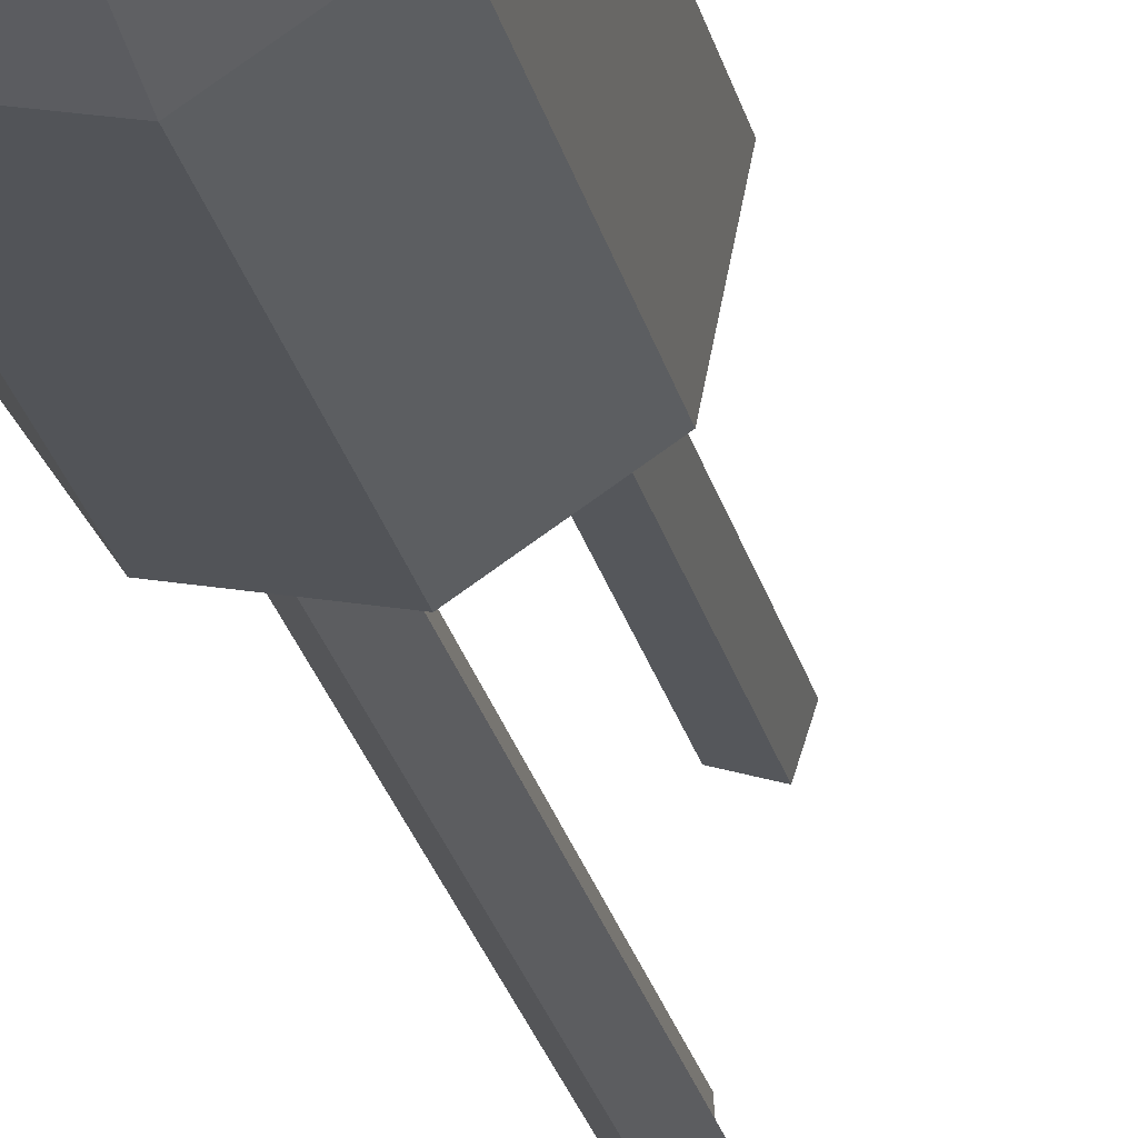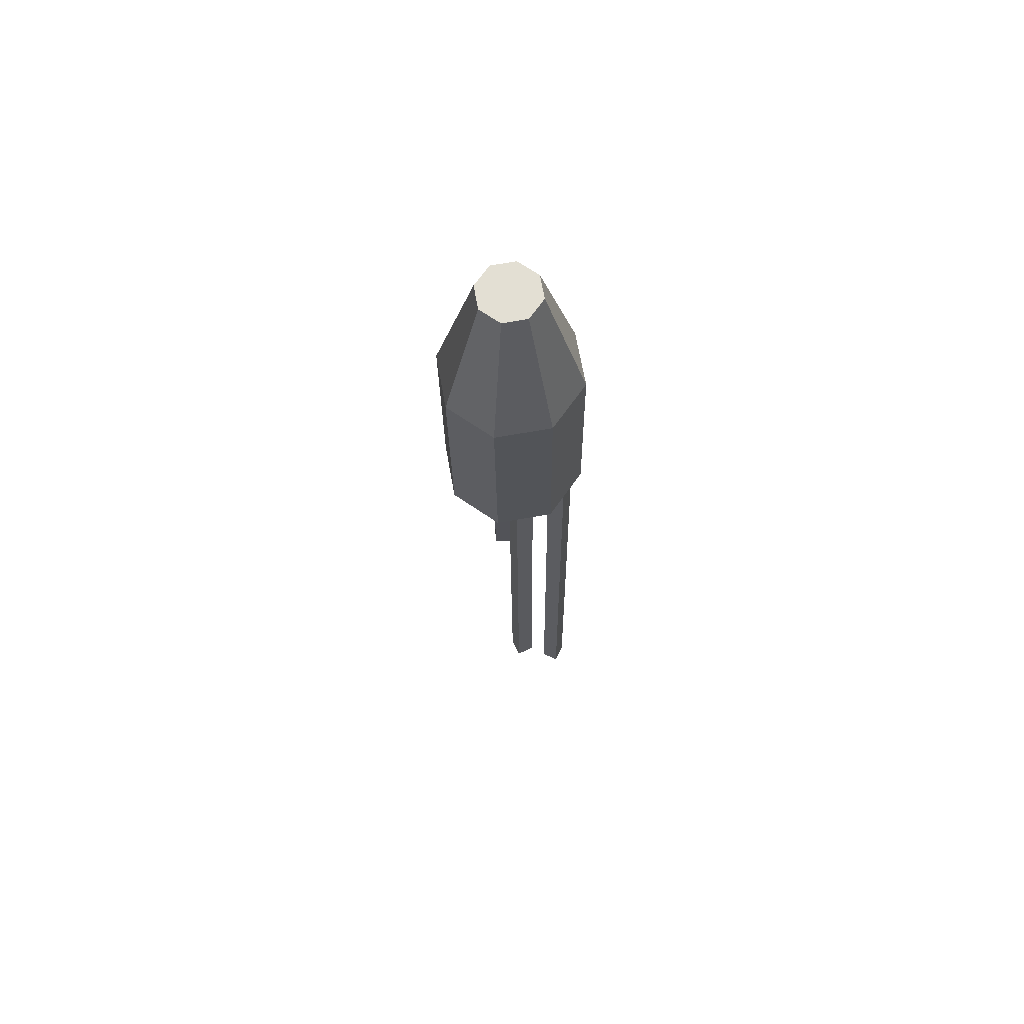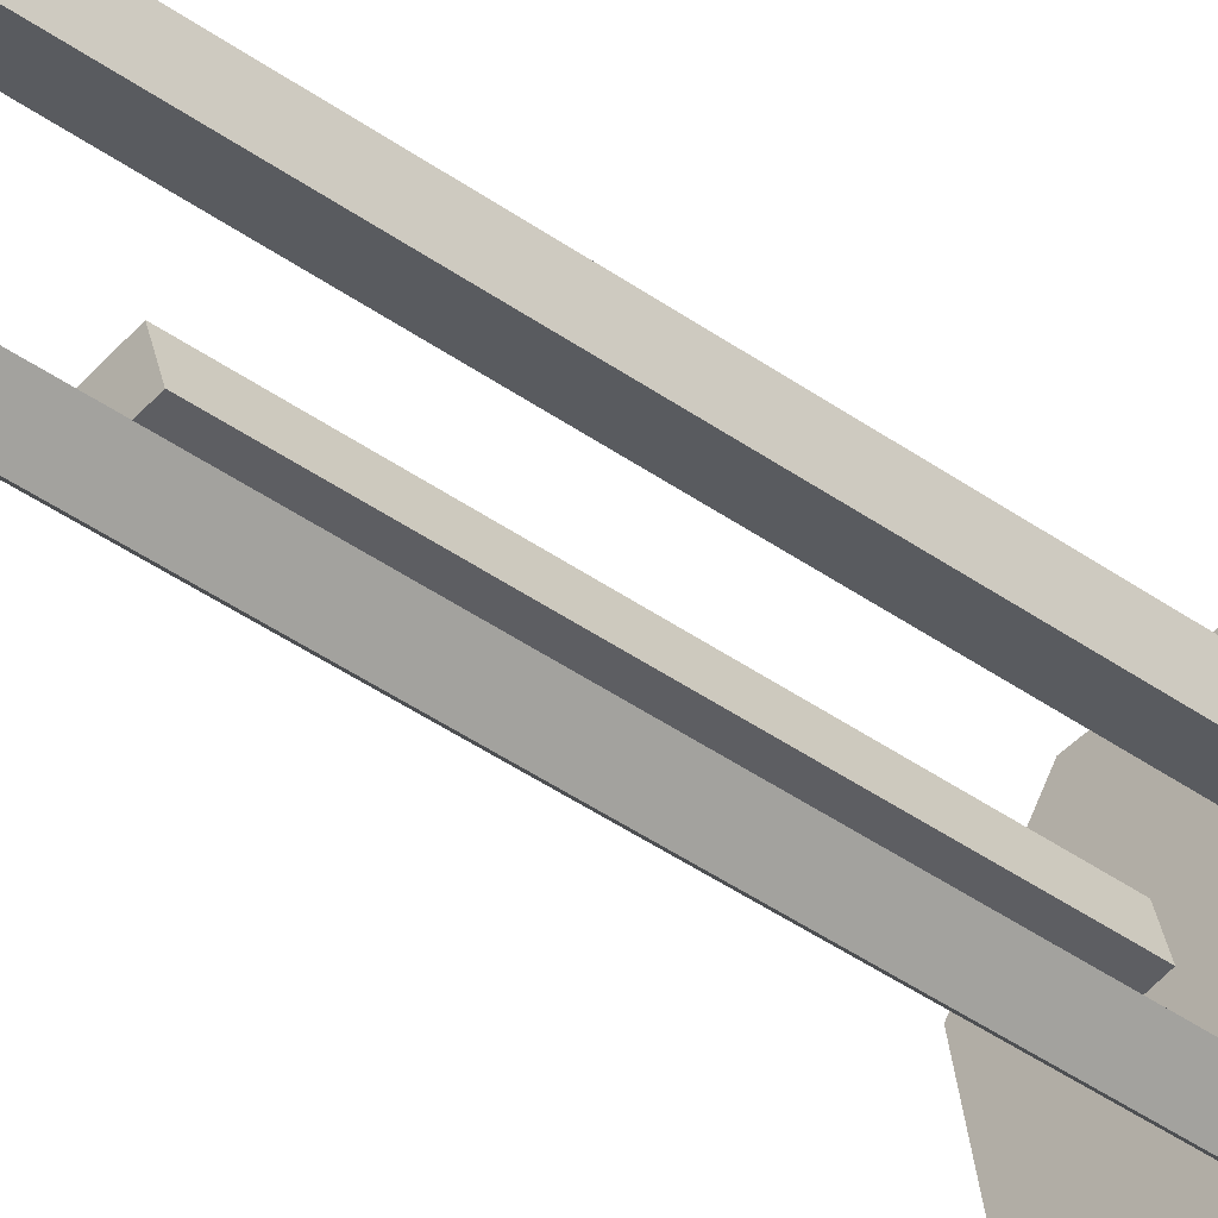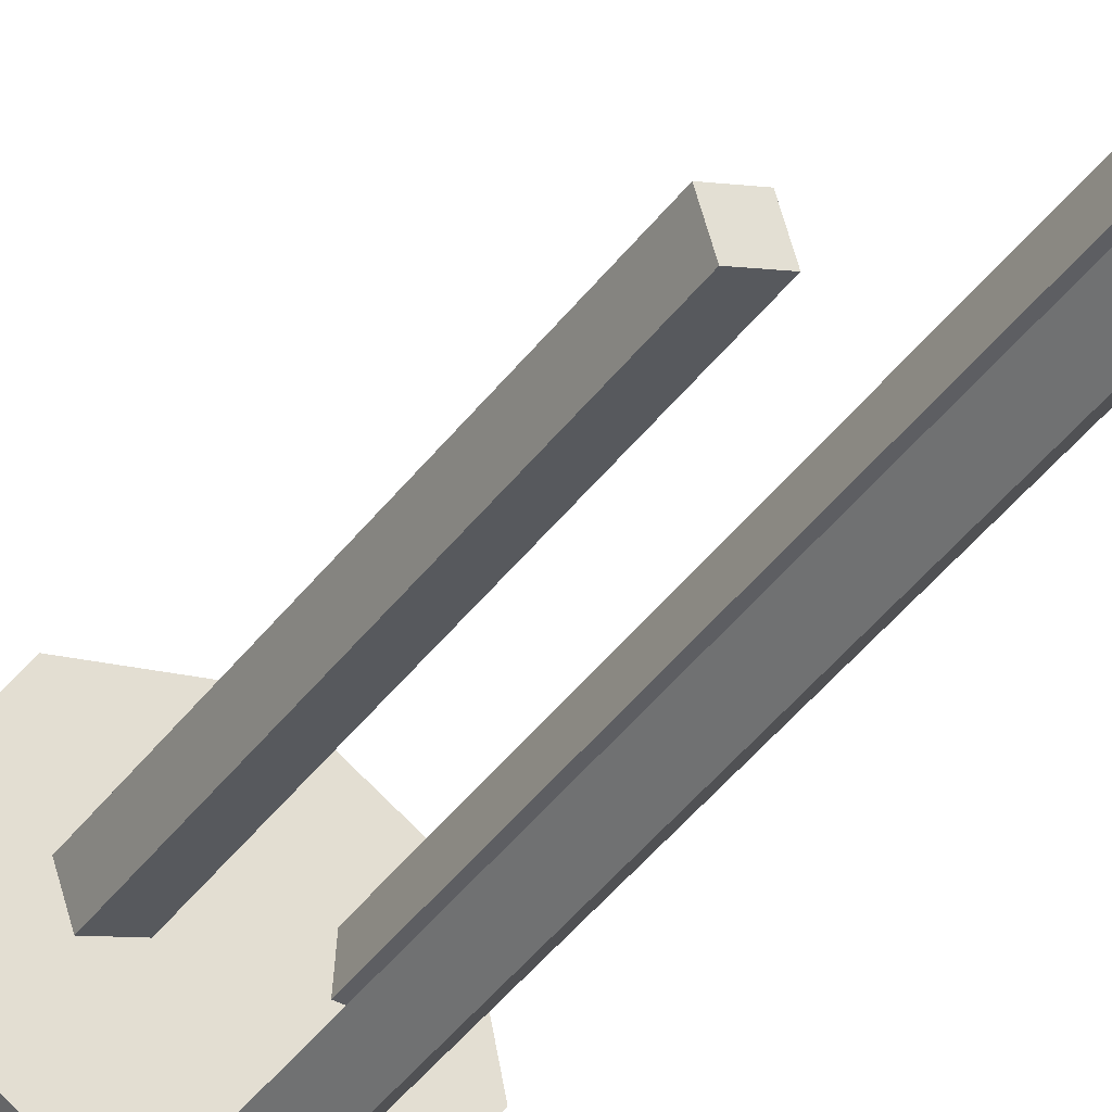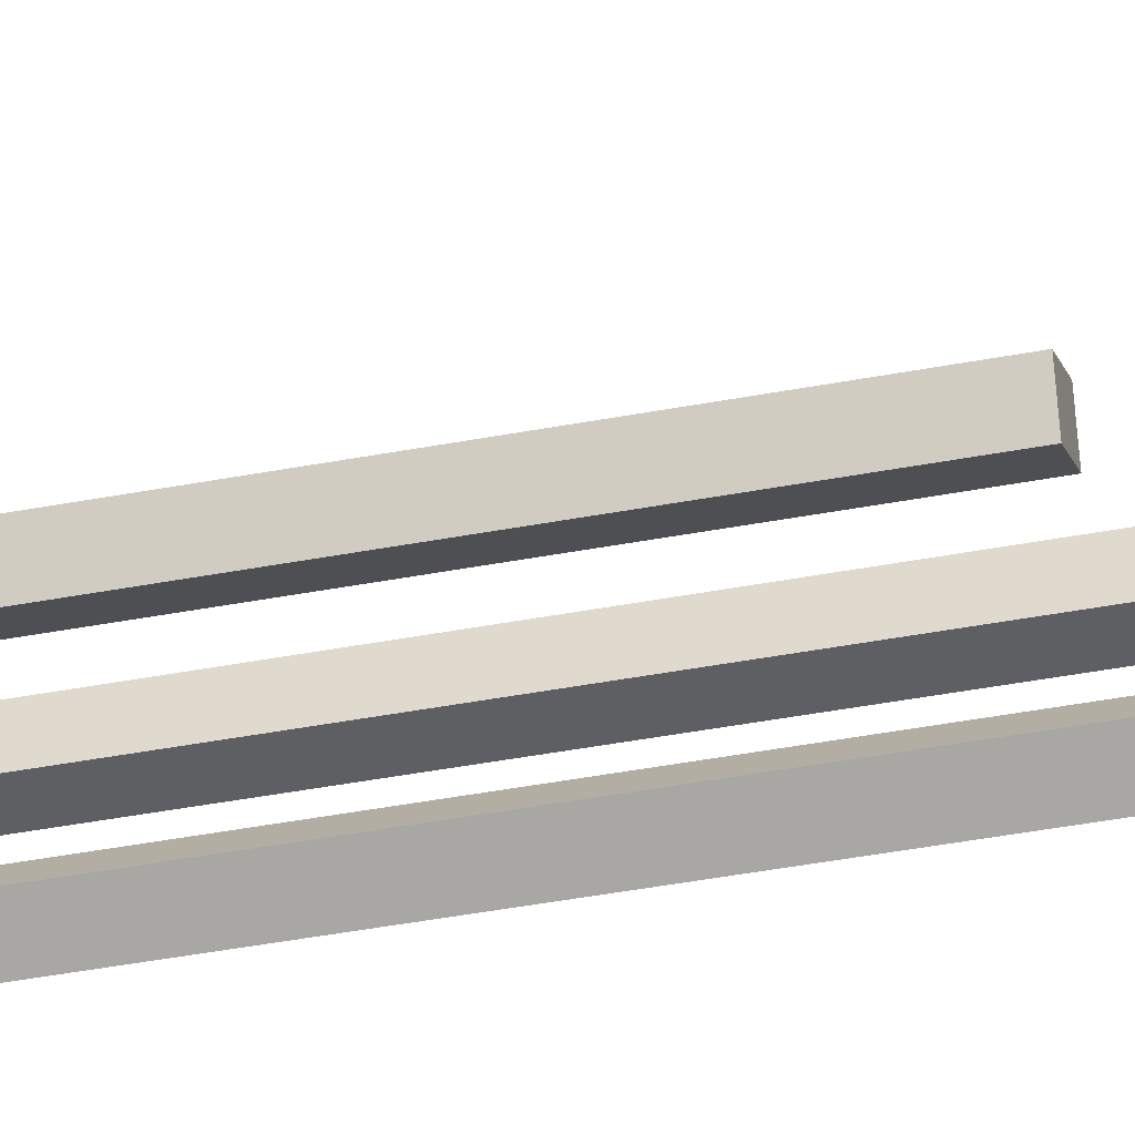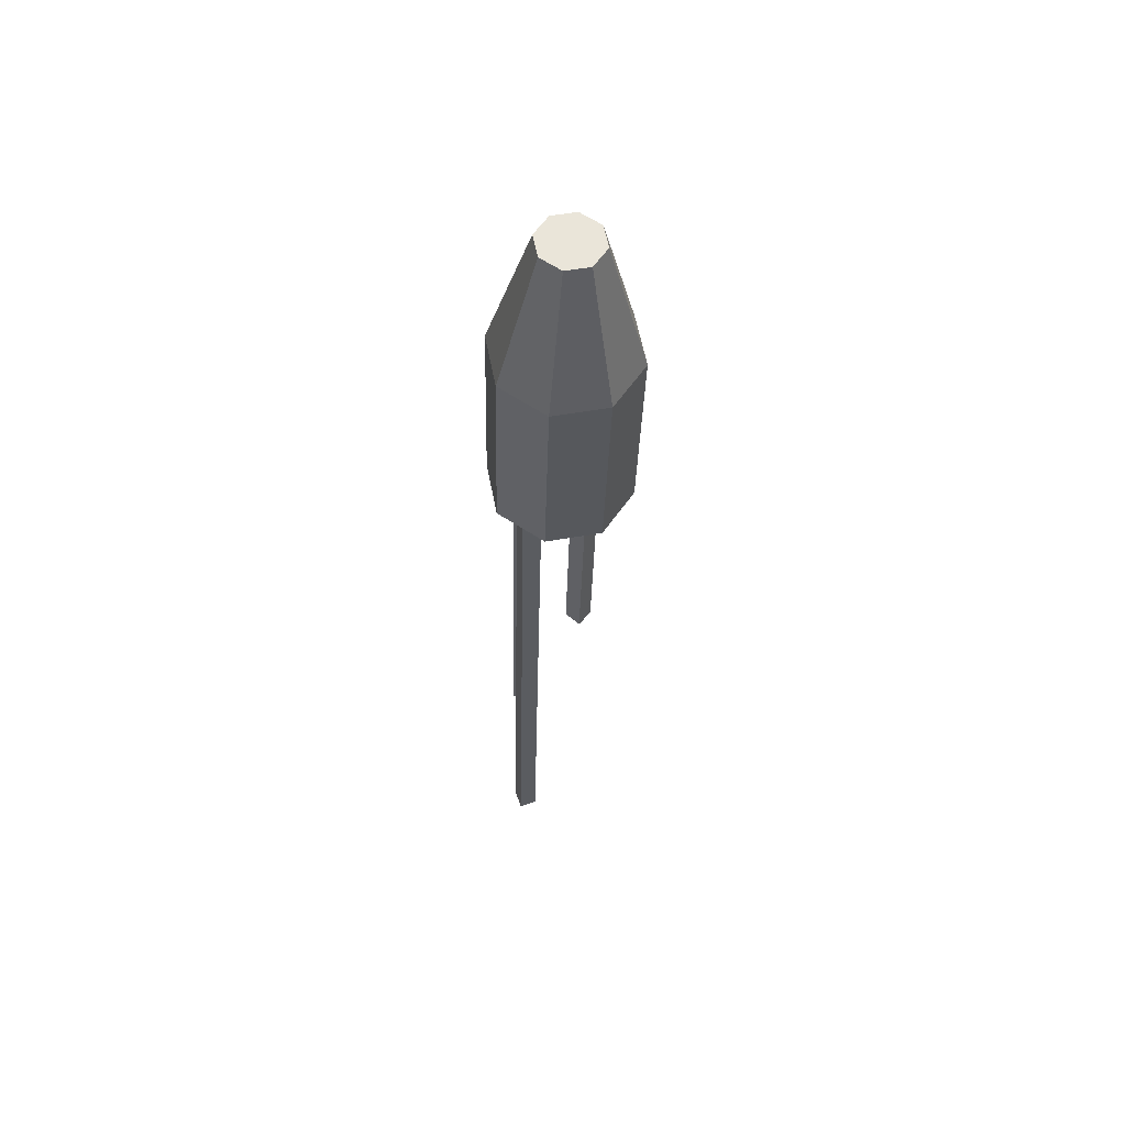
<metadata>
{"format":"obj","ext":"obj","renderer":"f3d","projection":"perspective","resolution":1024,"background":"white","views":[{"elev":-22.7,"azim":13.0,"up":"+Y"},{"elev":68.3,"azim":-111.5,"up":"+Z"},{"elev":-35.7,"azim":-133.2,"up":"+Y"},{"elev":-36.6,"azim":151.1,"up":"+Y"},{"elev":-35.7,"azim":106.1,"up":"+Y"},{"elev":58.4,"azim":22.6,"up":"+Z"}]}
</metadata>
<code>
o Bala_Cylinder.003
v -0.509 3.835 2.527
v -0.5054 3.912 3.2
v -0.6142 3.856 2.53
v -0.5514 3.922 3.202
v -0.6734 3.946 2.532
v -0.5773 3.961 3.202
v -0.6521 4.051 2.531
v -0.568 4.007 3.202
v -0.5626 4.11 2.529
v -0.5288 4.033 3.201
v -0.4574 4.089 2.526
v -0.4828 4.023 3.2
v -0.3982 3.999 2.524
v -0.4569 3.984 3.199
v -0.4195 3.894 2.525
v -0.4663 3.938 3.199
v -0.4981 3.835 2.92
v -0.6032 3.856 2.923
v -0.6625 3.946 2.925
v -0.6412 4.051 2.924
v -0.5517 4.11 2.922
v -0.4465 4.089 2.919
v -0.3872 3.999 2.917
v -0.4086 3.894 2.918
v -0.514 3.956 3.201
v -0.5263 3.959 3.201
v -0.5332 3.969 3.201
v -0.5307 3.982 3.201
v -0.5202 3.988 3.201
v -0.508 3.986 3.201
v -0.5011 3.976 3.2
v -0.5036 3.963 3.2
v -0.5251 3.917 2.528
v -0.5671 3.926 2.529
v -0.5909 3.962 2.53
v -0.5823 4.004 2.529
v -0.5465 4.027 2.528
v -0.5044 4.019 2.527
v -0.4807 3.983 2.527
v -0.4893 3.941 2.527
f 17 2 4 18
f 18 4 6 19
f 19 6 8 20
f 20 8 10 21
f 21 10 12 22
f 22 12 14 23
f 12 10 29 30
f 23 14 16 24
f 24 16 2 17
f 7 9 37 36
f 15 24 17 1
f 13 23 24 15
f 11 22 23 13
f 9 21 22 11
f 7 20 21 9
f 5 19 20 7
f 3 18 19 5
f 1 17 18 3
f 26 25 32 31 30 29 28 27
f 2 16 32 25
f 4 2 25 26
f 8 6 27 28
f 14 12 30 31
f 10 8 28 29
f 16 14 31 32
f 6 4 26 27
f 33 34 35 36 37 38 39 40
f 13 15 40 39
f 3 5 35 34
f 9 11 38 37
f 15 1 33 40
f 1 3 34 33
f 5 7 36 35
f 11 13 39 38
o Estela_1_Cube.006
v -0.5567 3.902 2.554
v -0.5325 3.875 2.553
v -0.587 3.902 1.264
v -0.5628 3.875 1.263
v -0.5834 3.878 2.554
v -0.5592 3.851 2.554
v -0.6136 3.878 1.265
v -0.5894 3.851 1.264
f 41 42 44 43
f 43 44 48 47
f 47 48 46 45
f 43 47 45 41
f 48 44 42 46
o Estela_2_Cube.007
v -0.5002 4.005 2.552
v -0.4659 3.994 2.551
v -0.5122 4.005 2.038
v -0.4779 3.994 2.037
v -0.5111 3.97 2.552
v -0.4768 3.959 2.551
v -0.5231 3.97 2.038
v -0.4888 3.959 2.037
f 49 50 52 51
f 51 52 56 55
f 55 56 54 53
f 51 55 53 49
f 56 52 50 54
o Estela_3_Cube.008
v -0.5919 3.969 2.555
v -0.6277 3.966 2.555
v -0.6146 3.969 1.585
v -0.6505 3.966 1.586
v -0.5946 4.005 2.555
v -0.6305 4.002 2.555
v -0.6173 4.005 1.585
v -0.6532 4.002 1.586
f 57 58 60 59
f 59 60 64 63
f 63 64 62 61
f 59 63 61 57
f 64 60 58 62
o Fogonazo_Cylinder.004
v -0.5208 3.959 2.397
v -0.5208 3.959 2.397
v -0.5208 3.959 2.397
v -0.5208 3.959 2.397
v -0.5208 3.959 2.397
v -0.5208 3.959 2.397
v -0.5208 3.959 2.397
v -0.5208 3.959 2.397
v -0.5208 3.959 2.397
v -0.5208 3.959 2.397
v -0.5208 3.959 2.397
v -0.5208 3.959 2.397
v -0.5208 3.959 2.397
v -0.5208 3.959 2.397
v -0.5208 3.959 2.397
v -0.5208 3.959 2.397
v -0.5208 3.959 2.397
v -0.5208 3.959 2.397
v -0.5208 3.959 2.397
v -0.5208 3.959 2.397
v -0.5208 3.959 2.397
v -0.5208 3.959 2.397
v -0.5208 3.959 2.397
v -0.5208 3.959 2.397
v -0.5208 3.959 2.397
f 66 68 89
f 66 67 69 68
f 68 70 88
f 68 69 71 70
f 70 72 87
f 70 71 73 72
f 72 74 86
f 72 73 75 74
f 74 76 84
f 74 75 77 76
f 76 78 85
f 76 77 79 78
f 78 80 83
f 78 79 81 80
f 80 66 82
f 80 81 67 66
f 65 80 82
f 66 65 82
f 80 65 83
f 65 78 83
f 76 65 84
f 65 74 84
f 78 65 85
f 65 76 85
f 74 65 86
f 65 72 86
f 72 65 87
f 65 70 87
f 70 65 88
f 65 68 88
f 65 66 89
f 68 65 89
f 69 67 81 79 77 75 73 71

</code>
